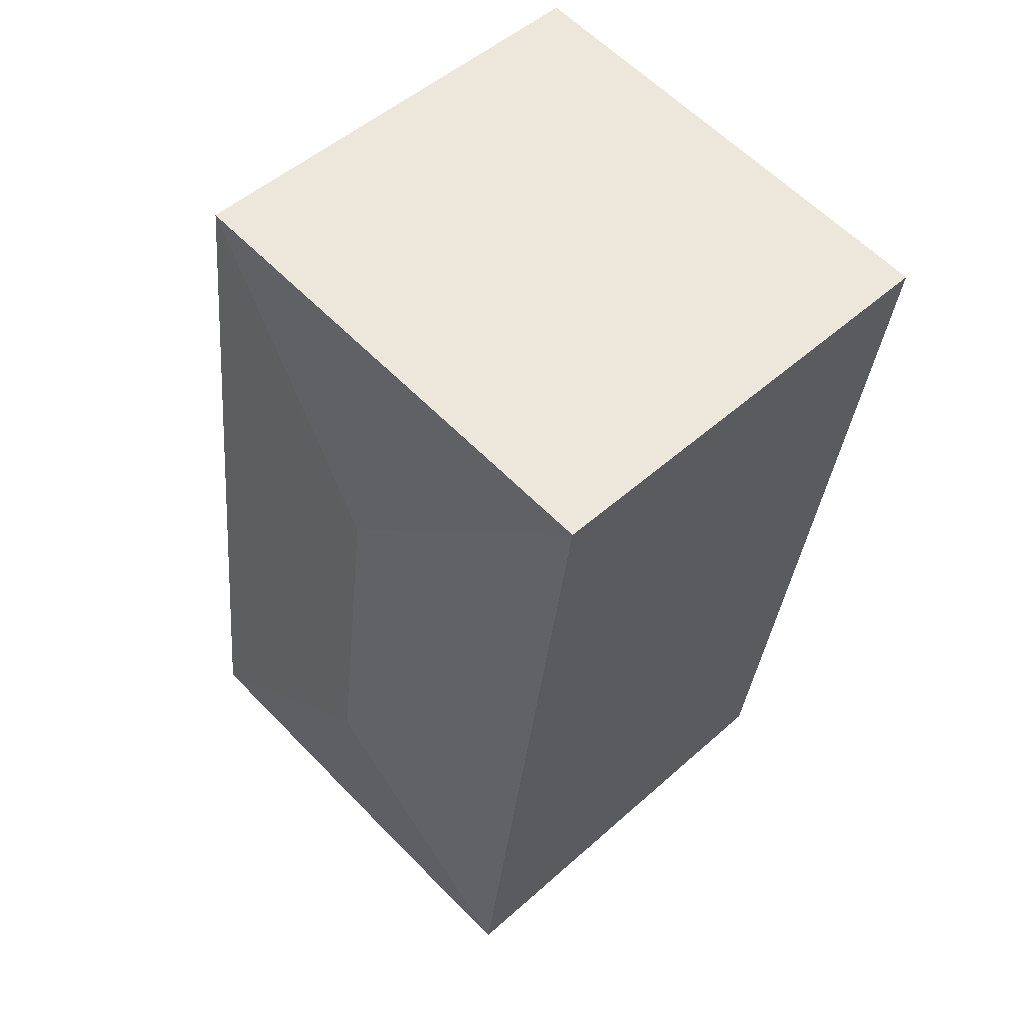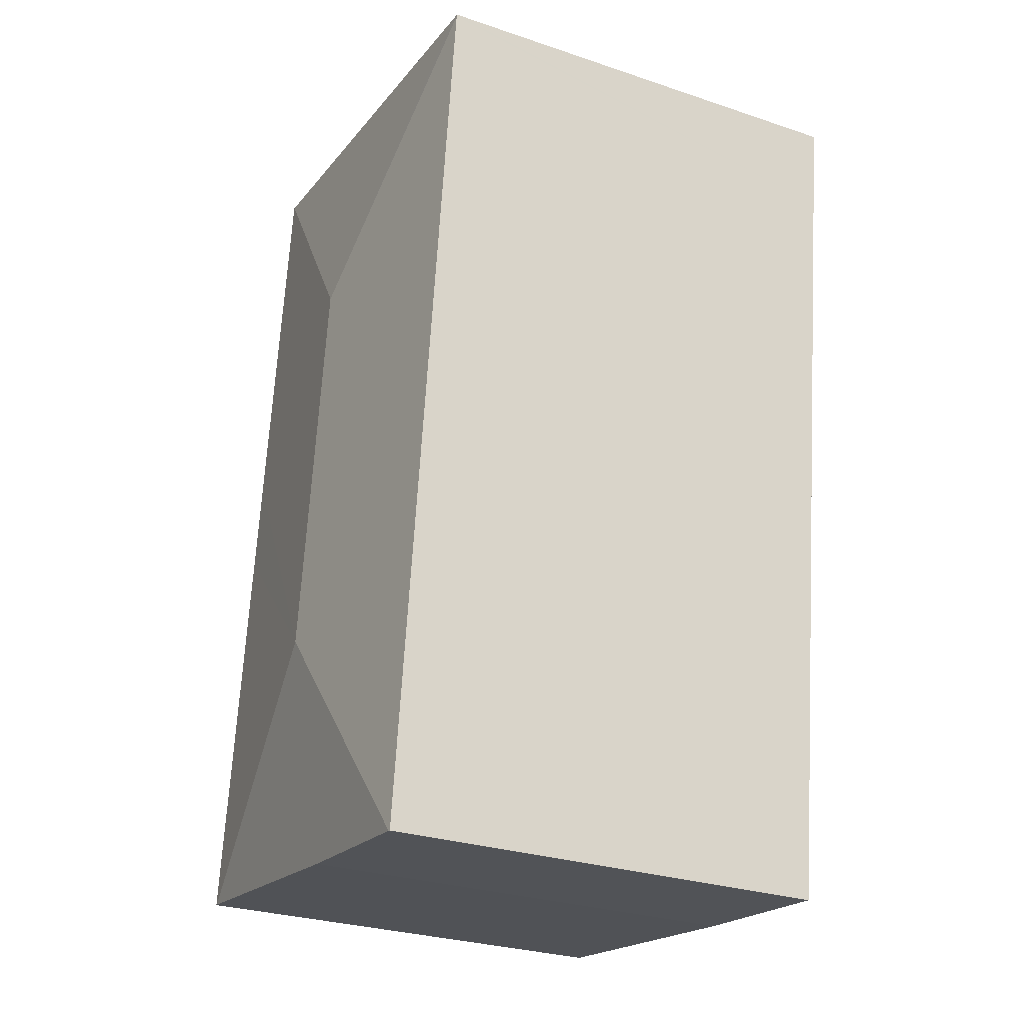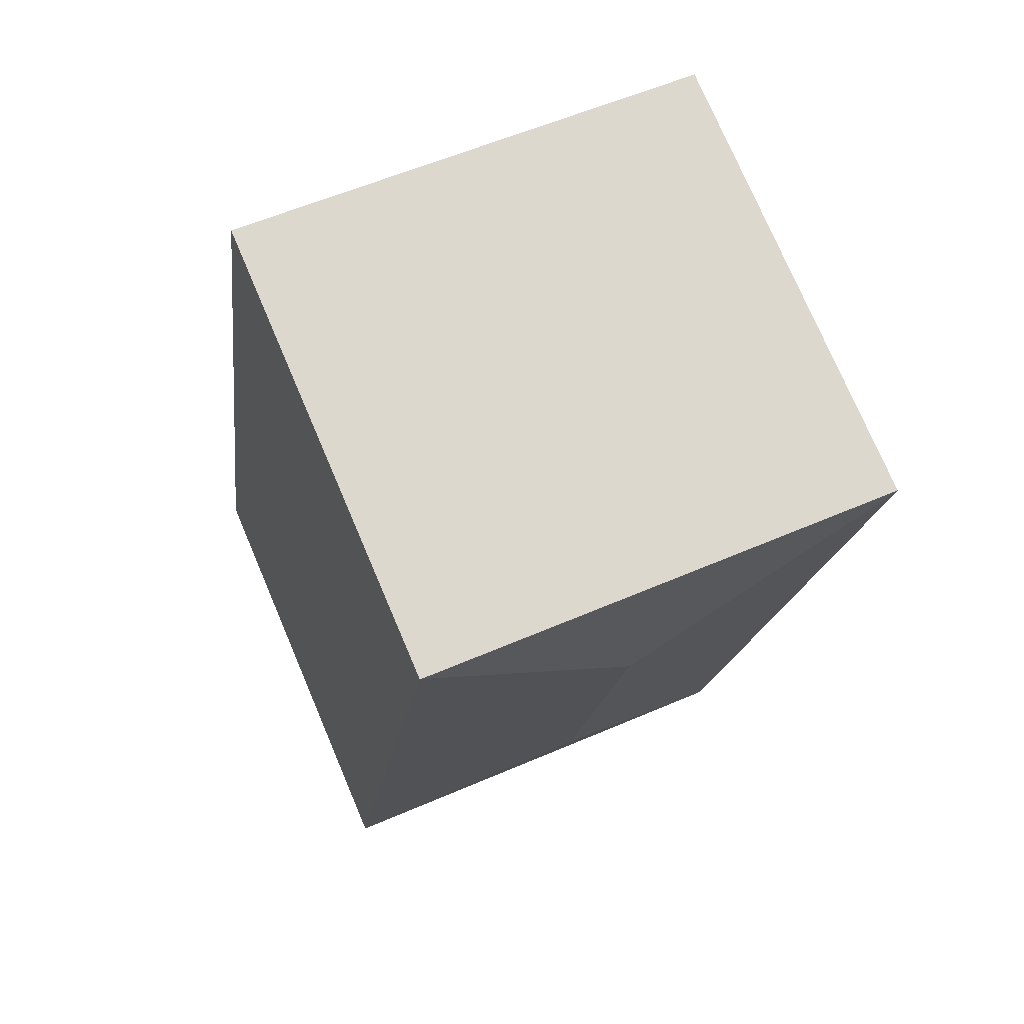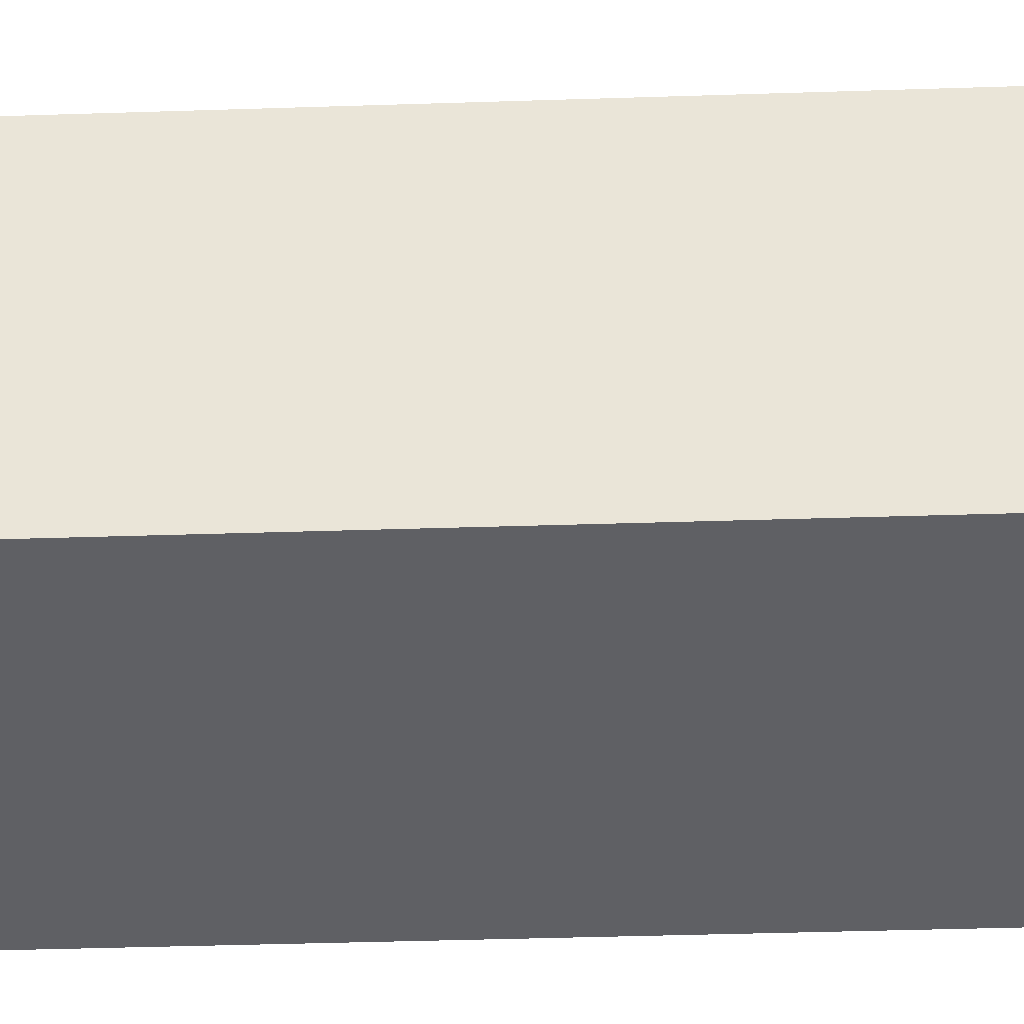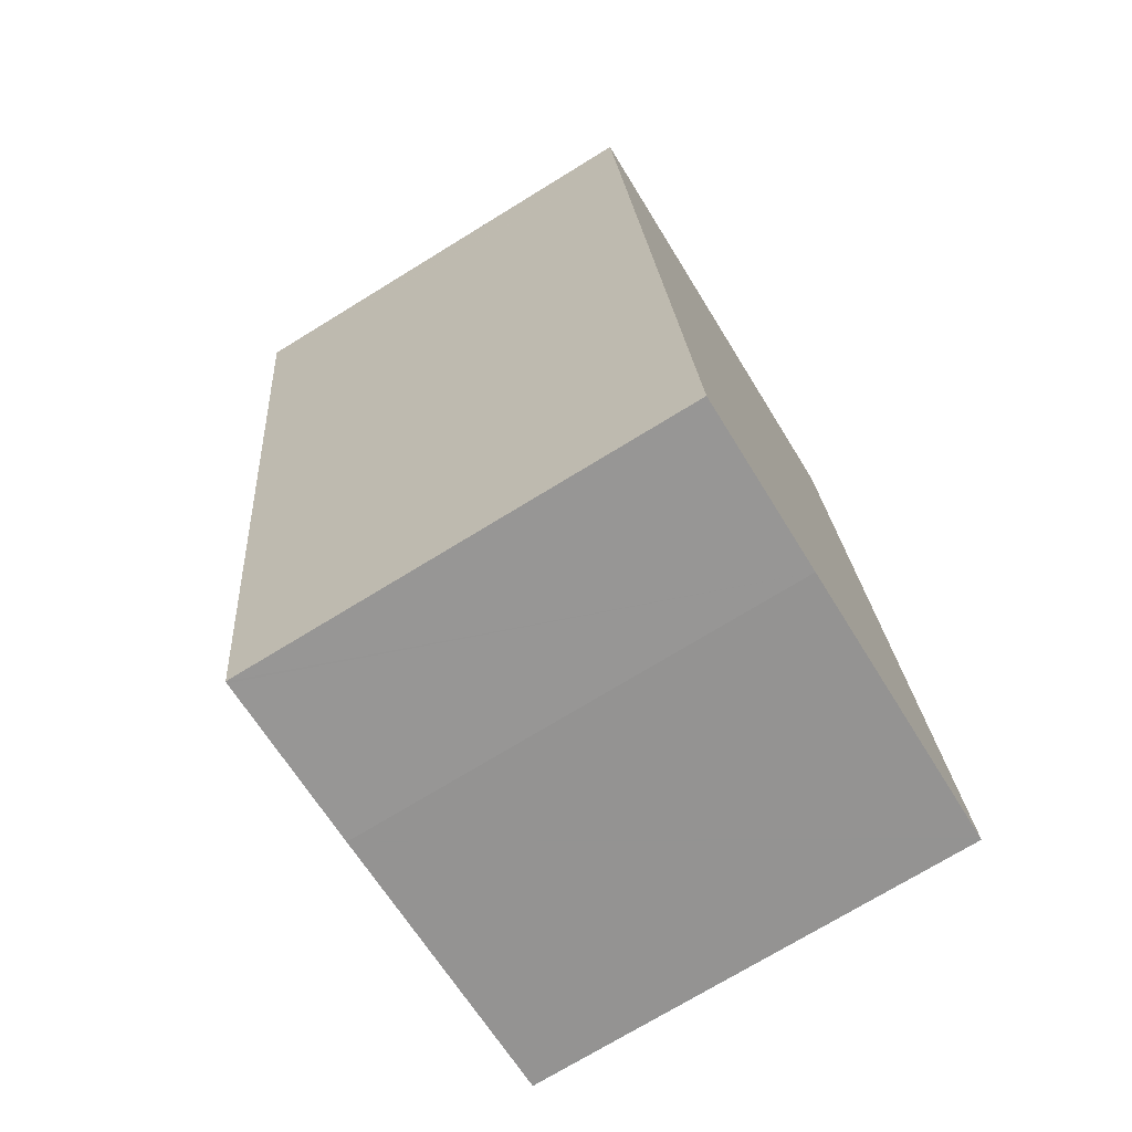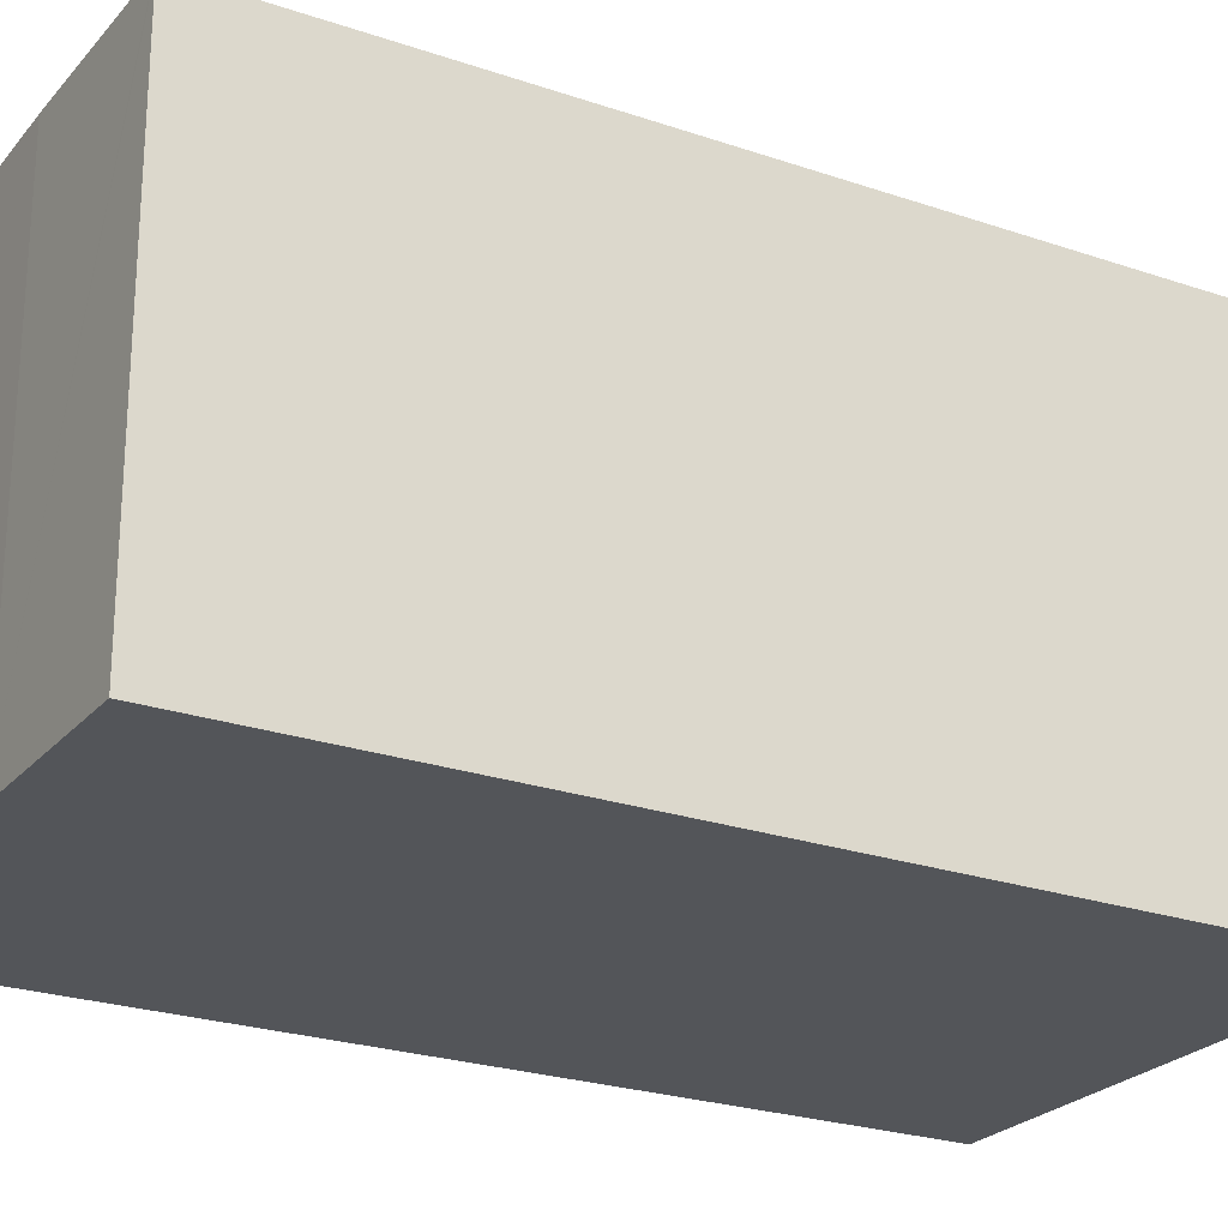
<metadata>
{"format":"obj","ext":"obj","renderer":"f3d","projection":"perspective","resolution":1024,"background":"white","views":[{"elev":50.4,"azim":-134.3,"up":"+Z"},{"elev":-28.2,"azim":-116.9,"up":"+Z"},{"elev":75.8,"azim":156.9,"up":"+Z"},{"elev":-43.4,"azim":-95.4,"up":"+Y"},{"elev":-73.4,"azim":-58.5,"up":"+Z"},{"elev":-24.3,"azim":-127.1,"up":"+Y"}]}
</metadata>
<code>
v  5.998 10.69 -4.634
v  0.258 10.15 -1.948
v  0.007 10.15 -0.049
v  2.575 10.15 -19.44
v  7.171 10.69 -13.49
v  2.622 10.15 -19.43
v  0.258 10.14 0.032
v  0 10.14 6.21e-16
v  10.56 10.15 1.33
v  11.7 10.15 -7.059
v  10.58 10.15 1.333
v  11.98 10.15 -9.187
v  13.16 10.15 -18.03
v  13.11 10.15 -18.04
v  7.933 10.15 -18.76
v  6.527 10.15 -18.96
v  0 0 0
v  10.56 -8.144e-17 1.33
v  0.258 -1.959e-18 0.032
v  10.58 -8.162e-17 1.333
v  11.7 4.322e-16 -7.059
v  11.98 5.625e-16 -9.187
v  13.16 1.104e-15 -18.03
v  13.11 1.104e-15 -18.04
v  7.933 1.149e-15 -18.76
v  6.527 1.161e-15 -18.96
v  2.575 1.19e-15 -19.44
v  2.622 1.19e-15 -19.43
v  0.258 1.193e-16 -1.948
v  0.007 3e-18 -0.049
g defaultobject
f 1 2 3
f 2 1 4
f 4 1 5
f 4 5 6
f 7 3 8
f 3 7 1
f 1 7 9
f 10 9 11
f 9 10 1
f 1 10 5
f 5 10 12
f 5 12 13
f 5 13 14
f 15 5 14
f 5 15 16
f 5 16 6
f 17 7 8
f 7 17 9
f 9 17 18
f 18 17 19
f 18 11 9
f 11 18 20
f 20 10 11
f 10 20 12
f 12 20 21
f 12 21 13
f 13 21 22
f 13 22 23
f 23 14 13
f 14 23 15
f 15 23 16
f 16 23 24
f 16 24 25
f 16 25 26
f 26 6 16
f 6 26 4
f 4 26 27
f 27 26 28
f 27 2 4
f 2 27 29
f 2 29 3
f 3 29 8
f 8 29 30
f 8 30 17
f 22 25 23
f 25 22 26
f 26 22 28
f 28 22 21
f 28 21 27
f 27 21 29
f 29 21 20
f 29 20 18
f 29 18 19
f 29 19 30
f 30 19 17

</code>
